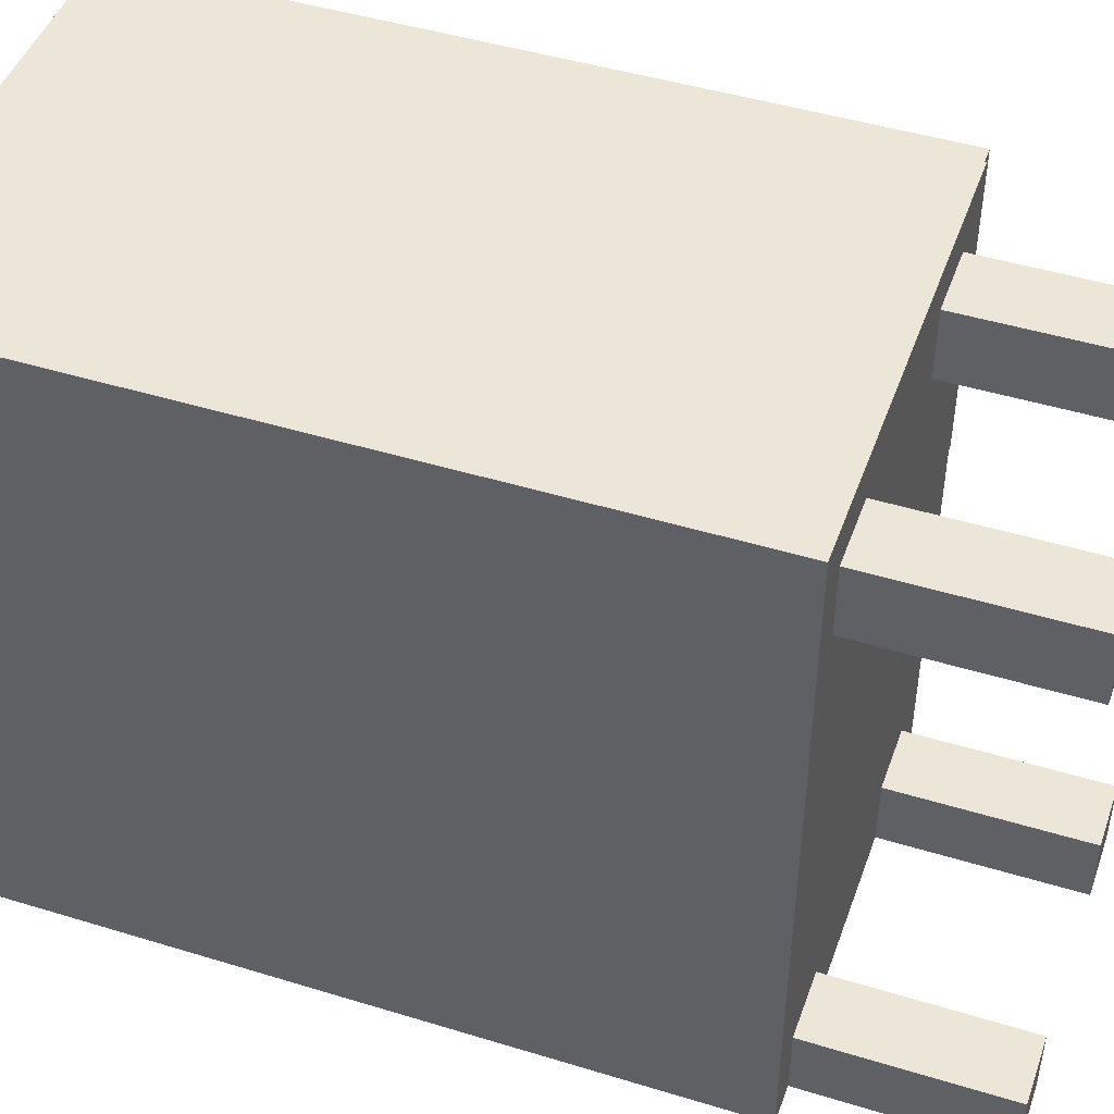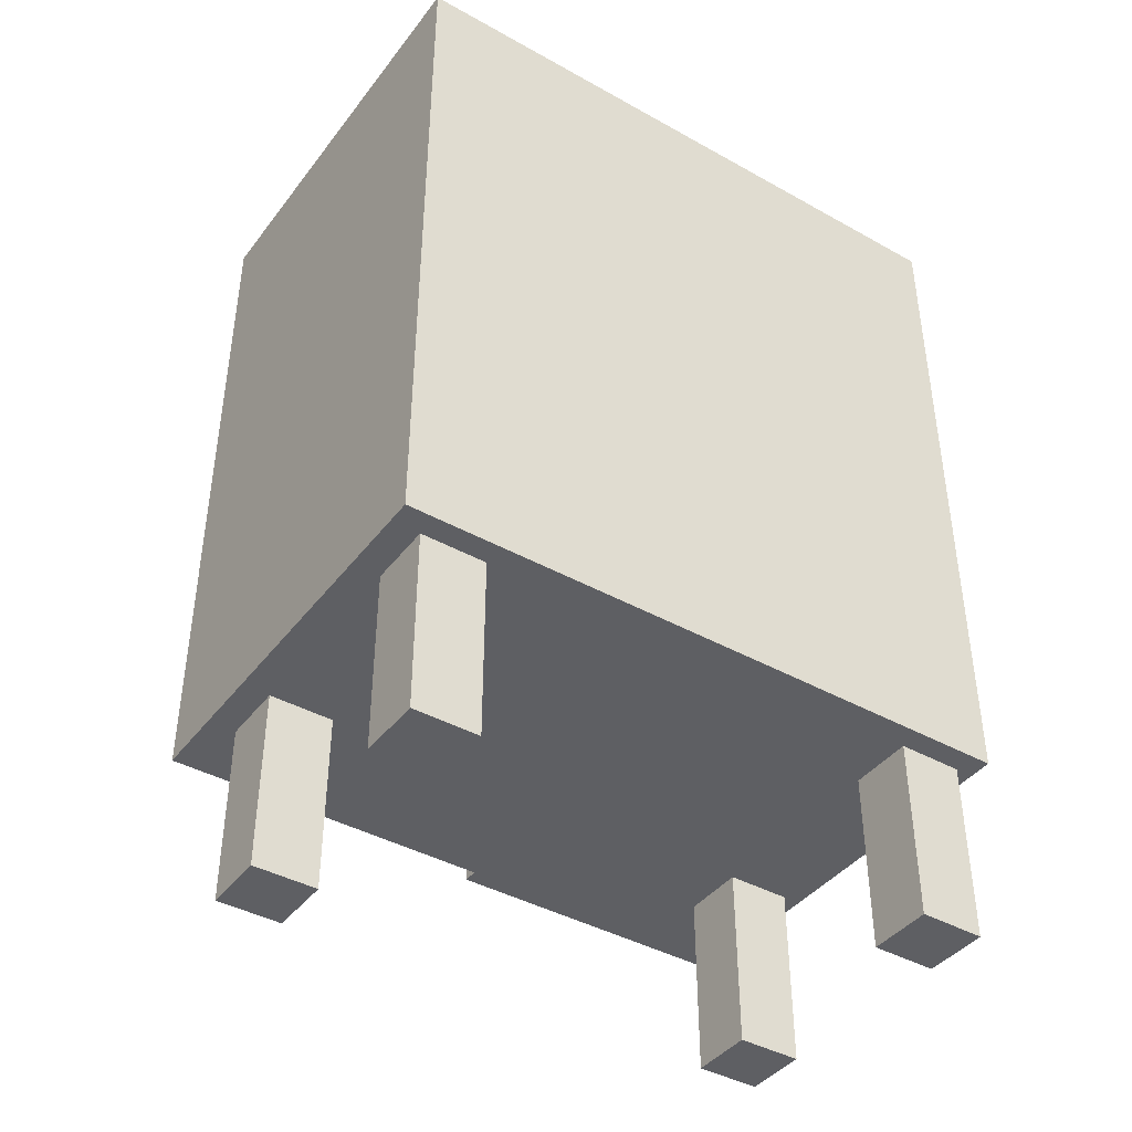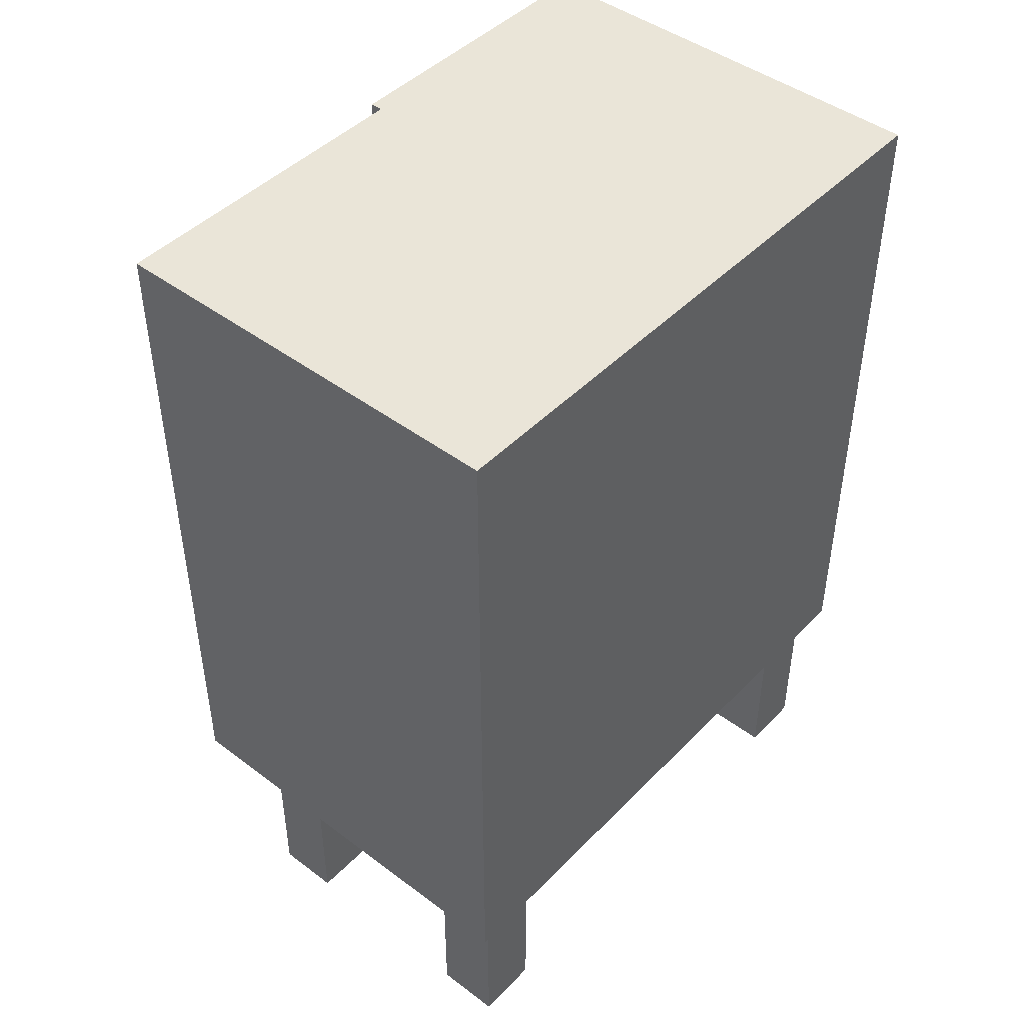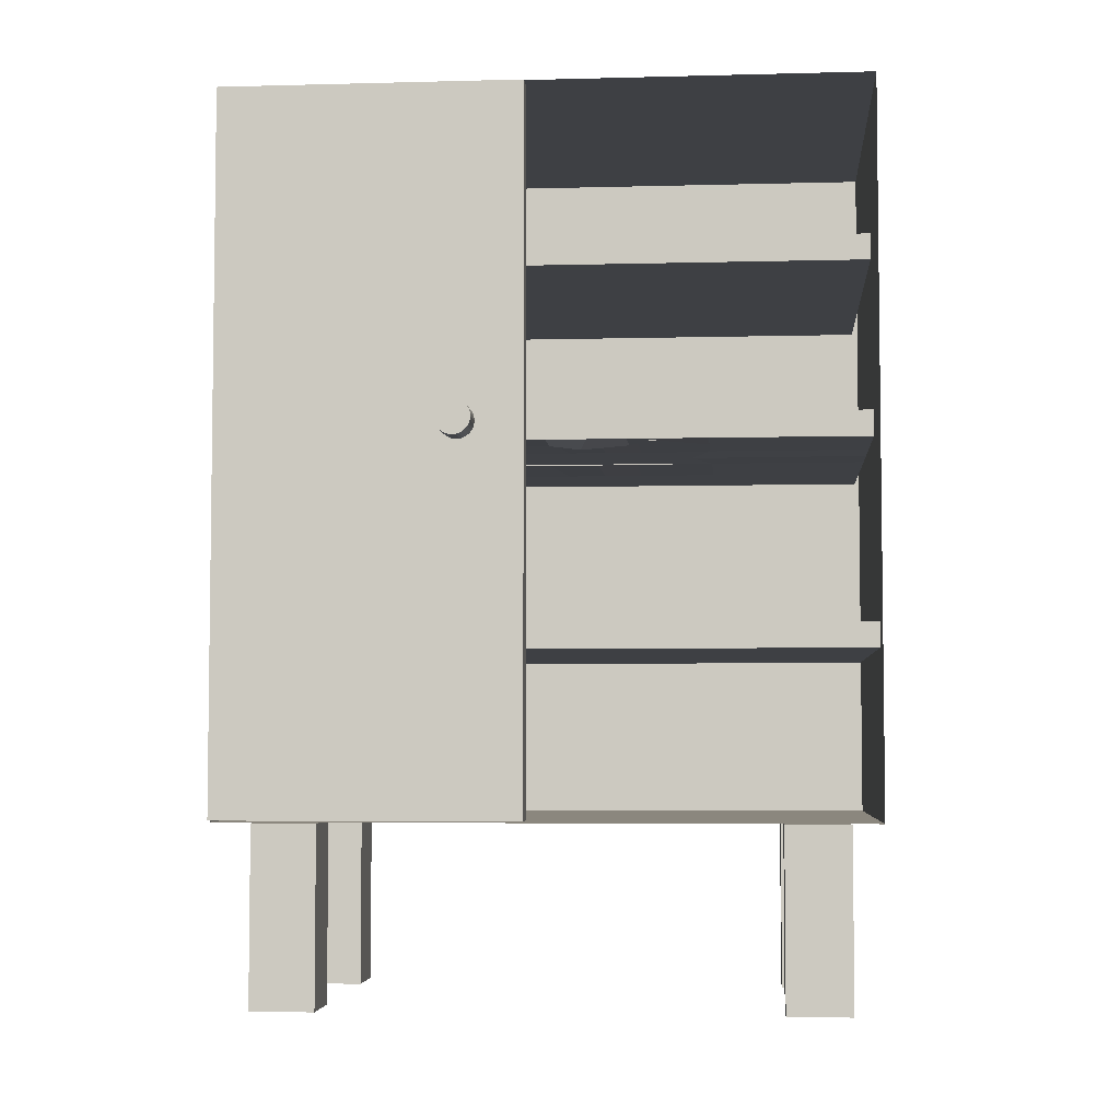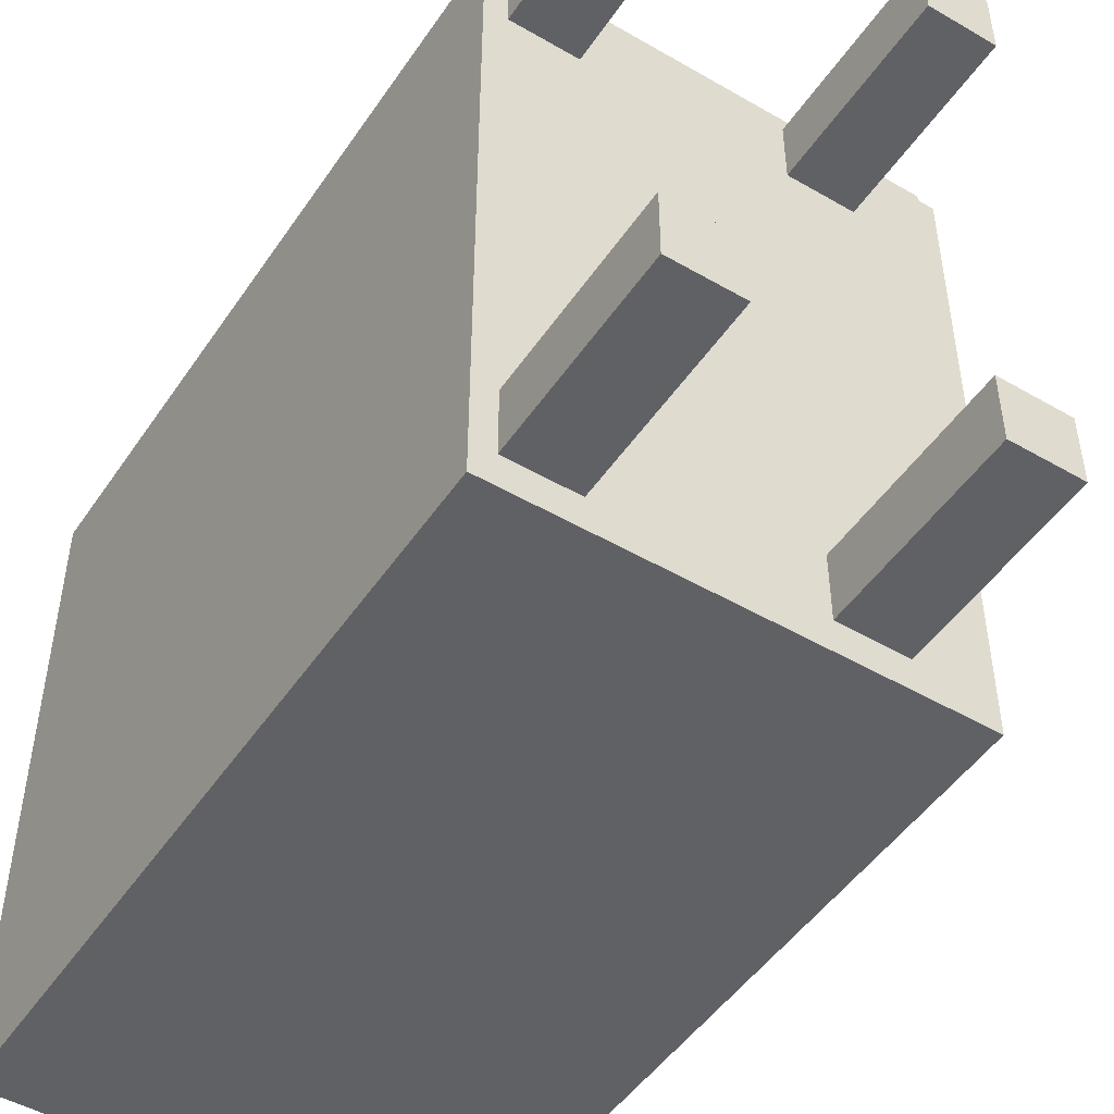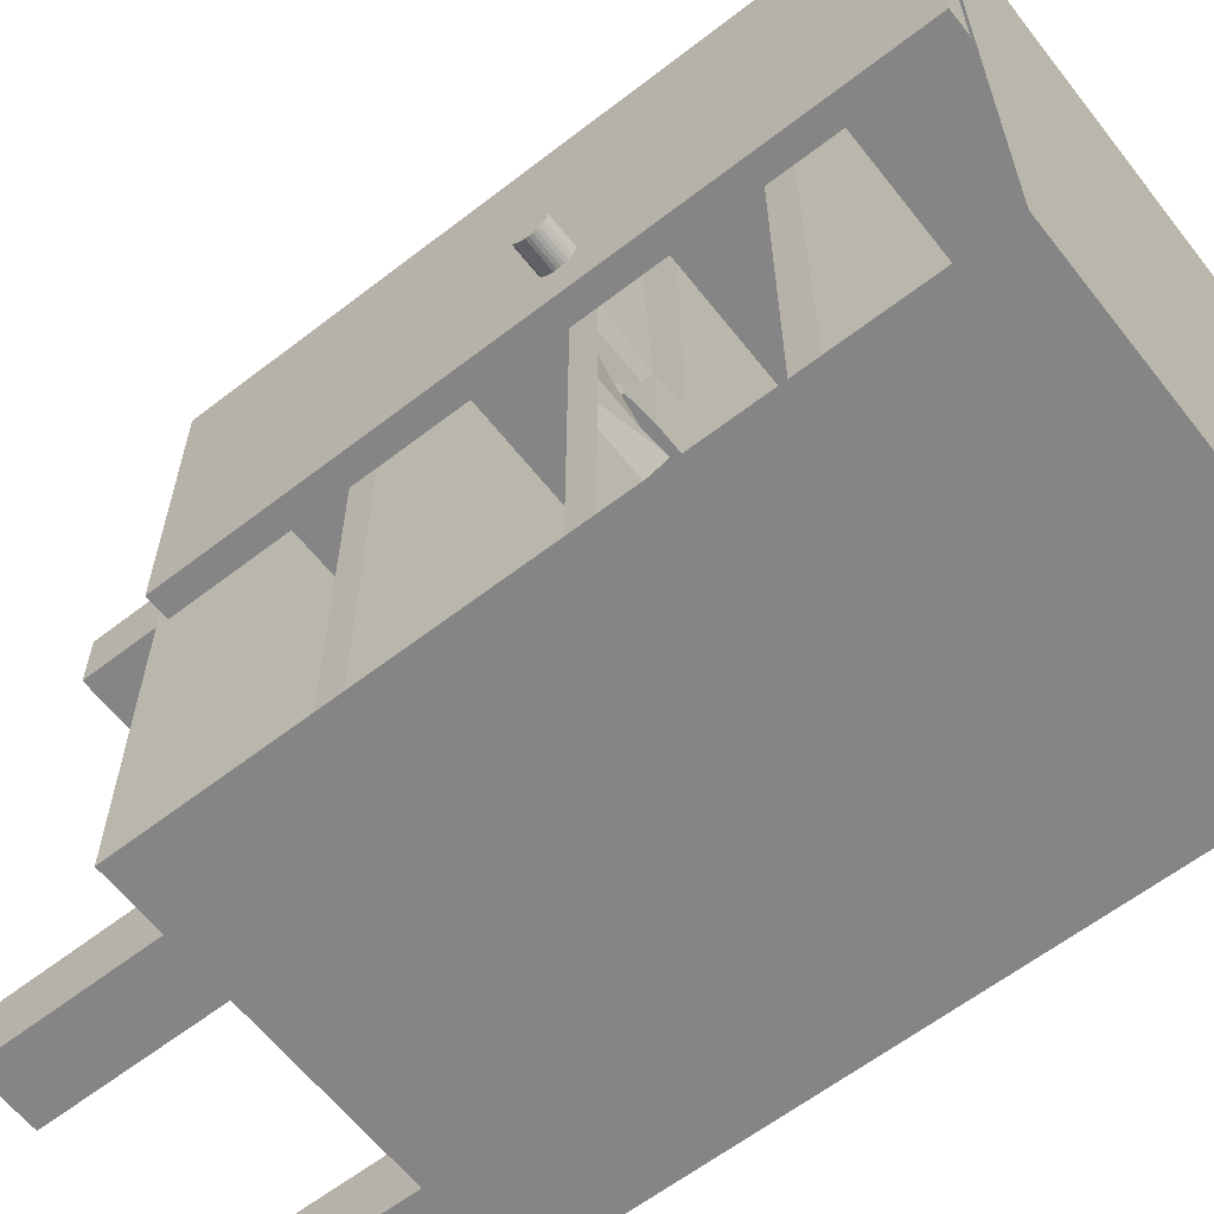
<metadata>
{"format":"obj","ext":"obj","renderer":"f3d","projection":"perspective","resolution":1024,"background":"white","views":[{"elev":46.2,"azim":-70.7,"up":"+Z"},{"elev":-41.5,"azim":-124.0,"up":"+Y"},{"elev":45.4,"azim":-139.2,"up":"+Y"},{"elev":-4.7,"azim":94.8,"up":"+Y"},{"elev":-48.8,"azim":-32.8,"up":"+Z"},{"elev":-61.9,"azim":128.1,"up":"+Z"}]}
</metadata>
<code>
o Cube
v 0.25 0.7 -0.25
v 0.25 -0.7 -0.25
v 0.25 0.7 0.25
v 0.25 -0.7 0.25
v -0.25 0.7 -0.25
v -0.25 -0.7 -0.25
v -0.25 0.7 0.25
v -0.25 -0.7 0.25
v 0.25 0.7 -4.25
v 0.25 -0.7 -4.25
v 0.25 0.7 -3.75
v 0.25 -0.7 -3.75
v -0.25 0.7 -4.25
v -0.25 -0.7 -4.25
v -0.25 0.7 -3.75
v -0.25 -0.7 -3.75
v -1.75 0.7 -0.25
v -1.75 -0.7 -0.25
v -1.75 0.7 0.25
v -1.75 -0.7 0.25
v -2.25 0.7 -0.25
v -2.25 -0.7 -0.25
v -2.25 0.7 0.25
v -2.25 -0.7 0.25
v -1.75 0.7 -4.25
v -1.75 -0.7 -4.25
v -1.75 0.7 -3.75
v -1.75 -0.7 -3.75
v -2.25 0.7 -4.25
v -2.25 -0.7 -4.25
v -2.25 0.7 -3.75
v -2.25 -0.7 -3.75
v -2.403 0.7277 0.4194
v -2.403 6.185 0.4194
v -2.403 0.7277 -4.454
v -2.403 6.185 -4.454
v 0.8368 0.7277 0.4194
v 0.8368 6.185 0.4194
v 0.8368 0.7277 -4.454
v 0.8368 6.185 -4.454
v 0.9713 6.15 0.4062
v 0.9713 0.7426 0.4062
v 0.9713 6.15 -1.884
v 0.9713 0.7426 -1.884
v -2.312 1.986 0.3943
v -2.312 2.179 0.3943
v -2.312 1.986 -4.441
v -2.312 2.179 -4.441
v 0.7226 1.986 0.3943
v 0.7226 2.179 0.3943
v 0.7226 1.986 -4.441
v 0.7226 2.179 -4.441
v -2.312 3.521 0.3767
v -2.312 3.714 0.3767
v -2.312 3.521 -4.413
v -2.312 3.714 -4.413
v 0.7226 3.521 0.3767
v 0.7226 3.714 0.3767
v 0.7226 3.521 -4.413
v 0.7226 3.714 -4.413
v -2.312 4.819 0.3546
v -2.312 5.012 0.3546
v -2.312 4.819 -4.402
v -2.312 5.012 -4.402
v 0.7226 4.819 0.3546
v 0.7226 5.012 0.3546
v 0.7226 4.819 -4.402
v 0.7226 5.012 -4.402
v 1.213 3.631 -1.526
v 0.9487 3.631 -1.526
v 1.213 3.657 -1.523
v 0.9487 3.657 -1.523
v 1.213 3.682 -1.516
v 0.9487 3.682 -1.516
v 1.213 3.705 -1.503
v 0.9487 3.705 -1.503
v 1.213 3.725 -1.487
v 0.9487 3.725 -1.487
v 1.213 3.741 -1.467
v 0.9487 3.741 -1.467
v 1.213 3.753 -1.444
v 0.9487 3.753 -1.444
v 1.213 3.761 -1.419
v 0.9487 3.761 -1.419
v 1.213 3.764 -1.394
v 0.9487 3.764 -1.394
v 1.213 3.761 -1.368
v 0.9487 3.761 -1.368
v 1.213 3.753 -1.343
v 0.9487 3.753 -1.343
v 1.213 3.741 -1.32
v 0.9487 3.741 -1.32
v 1.213 3.725 -1.3
v 0.9487 3.725 -1.3
v 1.213 3.705 -1.284
v 0.9487 3.705 -1.284
v 1.213 3.682 -1.271
v 0.9487 3.682 -1.271
v 1.213 3.657 -1.264
v 0.9487 3.657 -1.264
v 1.213 3.631 -1.261
v 0.9487 3.631 -1.261
v 1.213 3.605 -1.264
v 0.9487 3.605 -1.264
v 1.213 3.581 -1.271
v 0.9487 3.581 -1.271
v 1.213 3.558 -1.284
v 0.9487 3.558 -1.284
v 1.213 3.538 -1.3
v 0.9487 3.538 -1.3
v 1.213 3.521 -1.32
v 0.9487 3.521 -1.32
v 1.213 3.509 -1.343
v 0.9487 3.509 -1.343
v 1.213 3.502 -1.368
v 0.9487 3.502 -1.368
v 1.213 3.499 -1.394
v 0.9487 3.499 -1.394
v 1.213 3.502 -1.419
v 0.9487 3.502 -1.419
v 1.213 3.509 -1.444
v 0.9487 3.509 -1.444
v 1.213 3.521 -1.467
v 0.9487 3.521 -1.467
v 1.213 3.538 -1.487
v 0.9487 3.538 -1.487
v 1.213 3.558 -1.503
v 0.9487 3.558 -1.503
v 1.213 3.581 -1.516
v 0.9487 3.581 -1.516
v 1.213 3.605 -1.523
v 0.9487 3.605 -1.523
v -0.4154 3.521 -4.413
v -0.4154 3.714 0.3767
v -0.3492 3.509 -3.067
v -0.4154 3.714 -4.413
v -0.4154 3.521 0.3767
v -0.3492 3.702 -3.067
v 0.3498 3.714 -2.018
v 0.3498 3.714 -3.216
v 0.3498 3.521 -2.018
v 0.3498 3.521 -3.216
v 0.3498 3.714 0.3767
v 0.3498 3.521 -4.413
v 0.3498 3.521 -2.617
v 0.3498 3.714 -2.617
v 0.3498 3.521 0.3767
v 0.3498 3.714 -4.413
v -2.312 3.521 -2.617
v 0.7226 3.714 -2.617
v -2.312 3.714 -2.617
v 0.7226 3.521 -2.617
v -0.7947 3.714 -2.617
v -0.7947 3.521 -2.617
v -0.03604 3.714 -3.216
v -0.03604 3.521 -4.413
v -0.03604 3.714 0.3767
v -0.03604 3.521 -3.216
v -0.03604 3.521 0.3767
v -0.03604 3.714 -4.413
v -0.6525 3.693 -1.921
v -0.6525 3.5 -1.921
v -0.7947 3.714 -3.216
v -0.7947 3.521 -3.216
v -0.7947 3.714 0.3767
v -0.7947 3.521 0.3767
v -0.7947 3.714 -4.413
v -0.7947 3.521 -4.413
v -2.312 3.521 -3.216
v 0.7226 3.714 -3.216
v 0.7226 3.521 -3.216
v -2.312 3.714 -3.216
v 0.7226 3.714 -2.018
v 0.7226 3.521 -2.018
v -2.312 3.714 -2.018
v -2.312 3.521 -2.018
v 0.5148 3.661 -2.264
v 0.5148 3.468 -2.264
v -2.312 3.714 -2.318
v 0.7226 3.521 -2.318
v -0.6553 3.498 -2.316
v -0.6553 3.691 -2.316
v 0.7226 3.714 -2.318
v -2.312 3.521 -2.318
v 0.2026 3.774 -2.769
v 0.2026 3.581 -2.769
v -2.312 3.521 -2.916
v 0.7226 3.714 -2.916
v -0.6636 3.694 -2.817
v -0.6636 3.501 -2.817
v 0.7226 3.521 -2.916
v -2.312 3.714 -2.916
v -1.553 3.521 -4.413
v -1.553 3.714 0.3767
v -1.553 3.521 -2.617
v -1.553 3.714 -2.617
v -1.553 3.714 -2.018
v -1.553 3.714 -3.216
v -1.553 3.521 0.3767
v -1.553 3.714 -4.413
v -1.553 3.521 -3.216
v -1.553 3.521 -2.018
v -1.553 3.714 -2.318
v -1.553 3.521 -2.318
v -1.553 3.714 -2.916
v -1.553 3.521 -2.916
v -0.4154 3.714 -1.629
v -2.312 3.521 -1.629
v 0.7226 3.714 -1.629
v 0.2717 3.537 -1.777
v 0.2717 3.73 -1.777
v -0.03604 3.521 -1.629
v -0.03604 3.714 -1.629
v -0.7947 3.521 -1.629
v -0.7947 3.714 -1.629
v 0.7226 3.521 -1.629
v -2.312 3.714 -1.629
v -0.4154 3.521 -1.629
v -1.553 3.521 -1.629
v -1.553 3.714 -1.629
v 0.7827 6.15 -1.884
v 0.7827 6.15 0.4062
v 0.7827 0.7426 0.4062
v 0.7827 0.7426 -1.884
f 1 5 7 3
f 4 3 7 8
f 8 7 5 6
f 6 2 4 8
f 2 1 3 4
f 6 5 1 2
f 9 13 15 11
f 12 11 15 16
f 16 15 13 14
f 14 10 12 16
f 10 9 11 12
f 14 13 9 10
f 17 21 23 19
f 20 19 23 24
f 24 23 21 22
f 22 18 20 24
f 18 17 19 20
f 22 21 17 18
f 25 29 31 27
f 28 27 31 32
f 32 31 29 30
f 30 26 28 32
f 26 25 27 28
f 30 29 25 26
f 33 34 36 35
f 35 36 40 39
f 37 38 34 33
f 35 39 37 33
f 40 36 34 38
f 183 177 139 173
f 41 43 44 42
f 45 46 48 47
f 47 48 52 51
f 51 52 50 49
f 49 50 46 45
f 47 51 49 45
f 52 48 46 50
f 169 172 56 55
f 144 148 60 59
f 216 209 58 57
f 199 194 54 53
f 210 216 57 147
f 220 217 54 194
f 61 62 64 63
f 63 64 68 67
f 67 68 66 65
f 65 66 62 61
f 63 67 65 61
f 68 64 62 66
f 69 70 72 71
f 71 72 74 73
f 73 74 76 75
f 75 76 78 77
f 77 78 80 79
f 79 80 82 81
f 81 82 84 83
f 83 84 86 85
f 85 86 88 87
f 87 88 90 89
f 89 90 92 91
f 91 92 94 93
f 93 94 96 95
f 95 96 98 97
f 97 98 100 99
f 99 100 102 101
f 101 102 104 103
f 103 104 106 105
f 105 106 108 107
f 107 108 110 109
f 109 110 112 111
f 111 112 114 113
f 113 114 116 115
f 115 116 118 117
f 117 118 120 119
f 119 120 122 121
f 121 122 124 123
f 123 124 126 125
f 125 126 128 127
f 127 128 130 129
f 72 70 132 130 128 126 124 122 120 118 116 114 112 110 108 106 104 102 100 98 96 94 92 90 88 86 84 82 80 78 76 74
f 129 130 132 131
f 131 132 70 69
f 69 71 73 75 77 79 81 83 85 87 89 91 93 95 97 99 101 103 105 107 109 111 113 115 117 119 121 123 125 127 129 131
f 156 144 142 158
f 206 190 154 195
f 184 179 151 149
f 191 188 150 152
f 186 191 152 145
f 205 192 151 196
f 133 136 160 156
f 218 212 159 137
f 147 143 157 159
f 211 213 157 143
f 148 160 155 140
f 133 156 158 135
f 193 200 167 168
f 137 134 165 166
f 219 214 166 199
f 207 215 165 134
f 193 168 164 201
f 136 167 163 138
f 204 181 162 202
f 187 192 172 169
f 59 60 170 171
f 144 59 171 142
f 200 56 172 198
f 208 217 175 176
f 180 183 173 174
f 178 180 174 141
f 203 179 175 197
f 60 148 140 170
f 209 211 143 58
f 57 58 143 147
f 188 185 146 150
f 212 210 147 159
f 156 160 148 144
f 160 136 138 155
f 213 207 134 157
f 159 157 134 137
f 168 133 135 164
f 214 218 137 166
f 168 167 136 133
f 196 151 179 203
f 145 152 180 178
f 152 150 183 180
f 195 154 181 204
f 176 175 179 184
f 150 146 177 183
f 170 140 185 188
f 149 151 192 187
f 198 172 192 205
f 142 171 191 186
f 171 170 188 191
f 201 164 190 206
f 169 201 206 187
f 163 198 205 189
f 149 195 204 184
f 153 196 203 182
f 182 203 197 161
f 167 200 198 163
f 184 204 202 176
f 55 193 201 169
f 208 219 199 53
f 55 56 200 193
f 189 205 196 153
f 187 206 195 149
f 215 220 194 165
f 166 165 194 199
f 161 197 220 215
f 176 202 219 208
f 173 139 211 209
f 53 54 217 208
f 202 162 214 219
f 197 175 217 220
f 141 174 216 210
f 174 173 209 216
f 222 223 224 221
f 42 44 224 223
f 41 42 223 222
f 44 43 221 224
f 43 41 222 221

</code>
